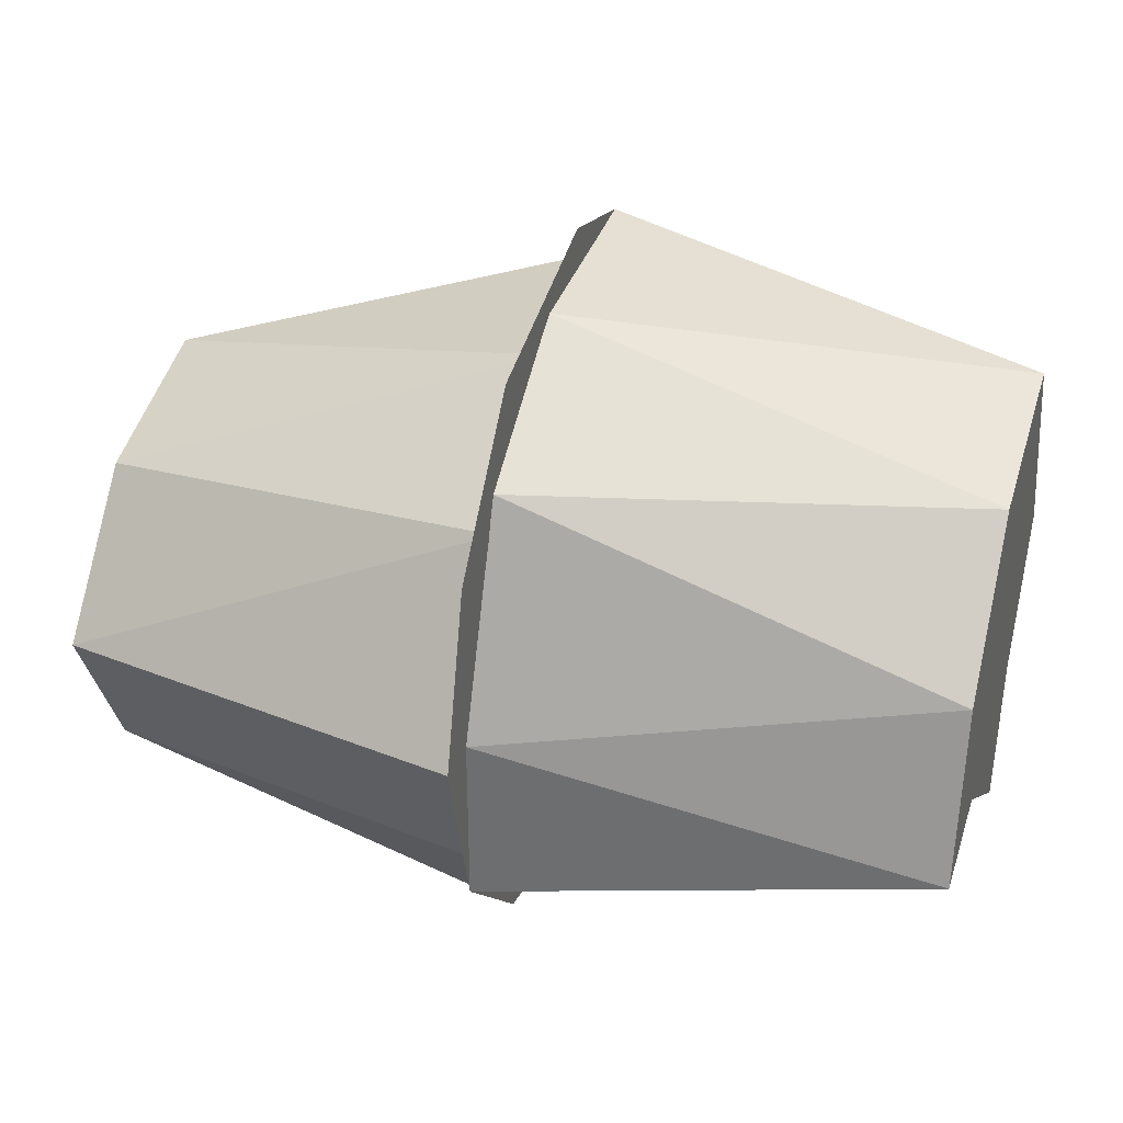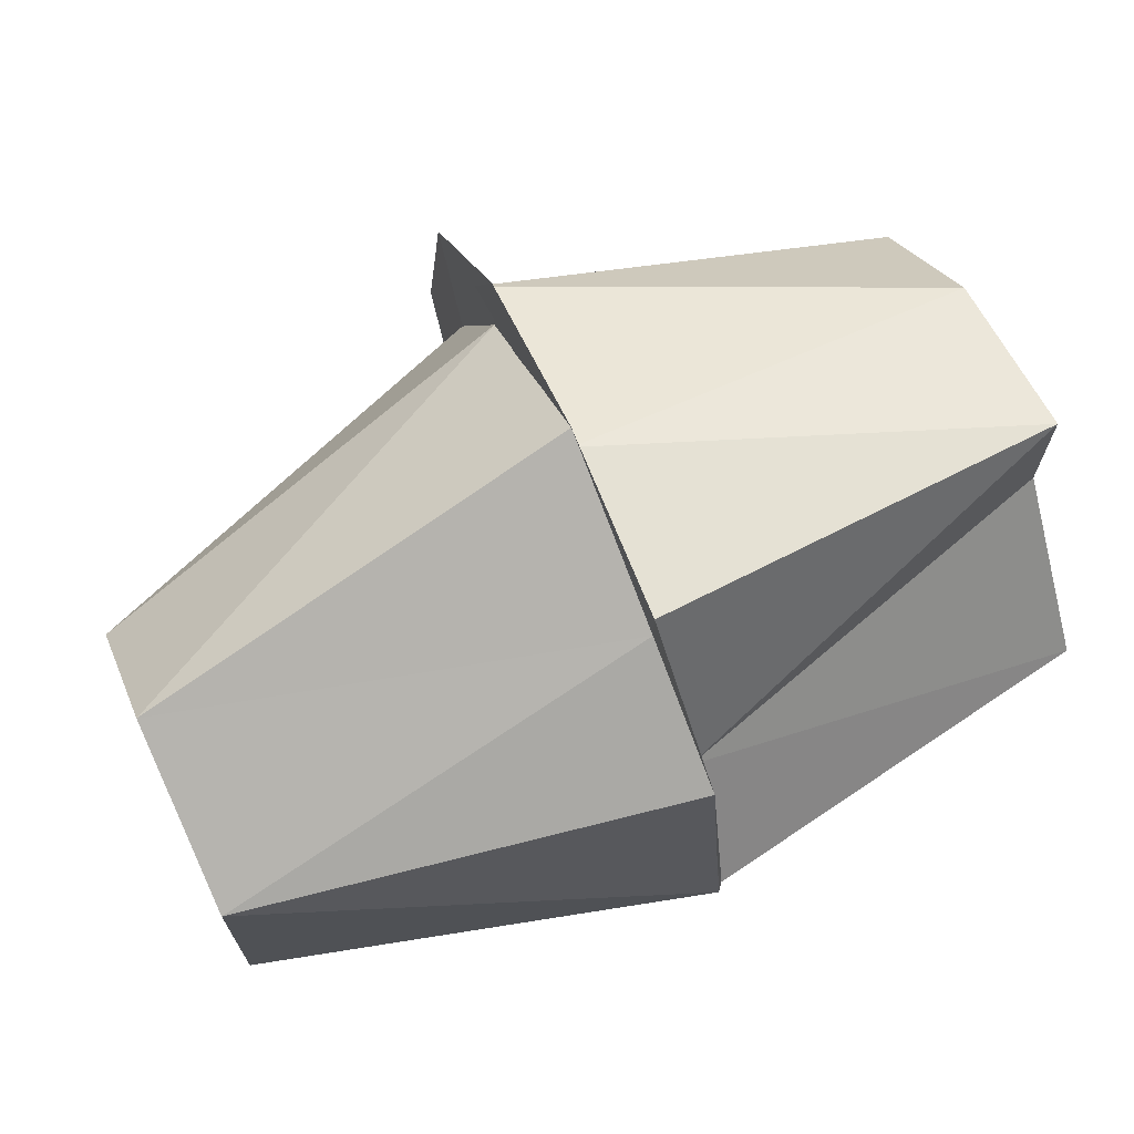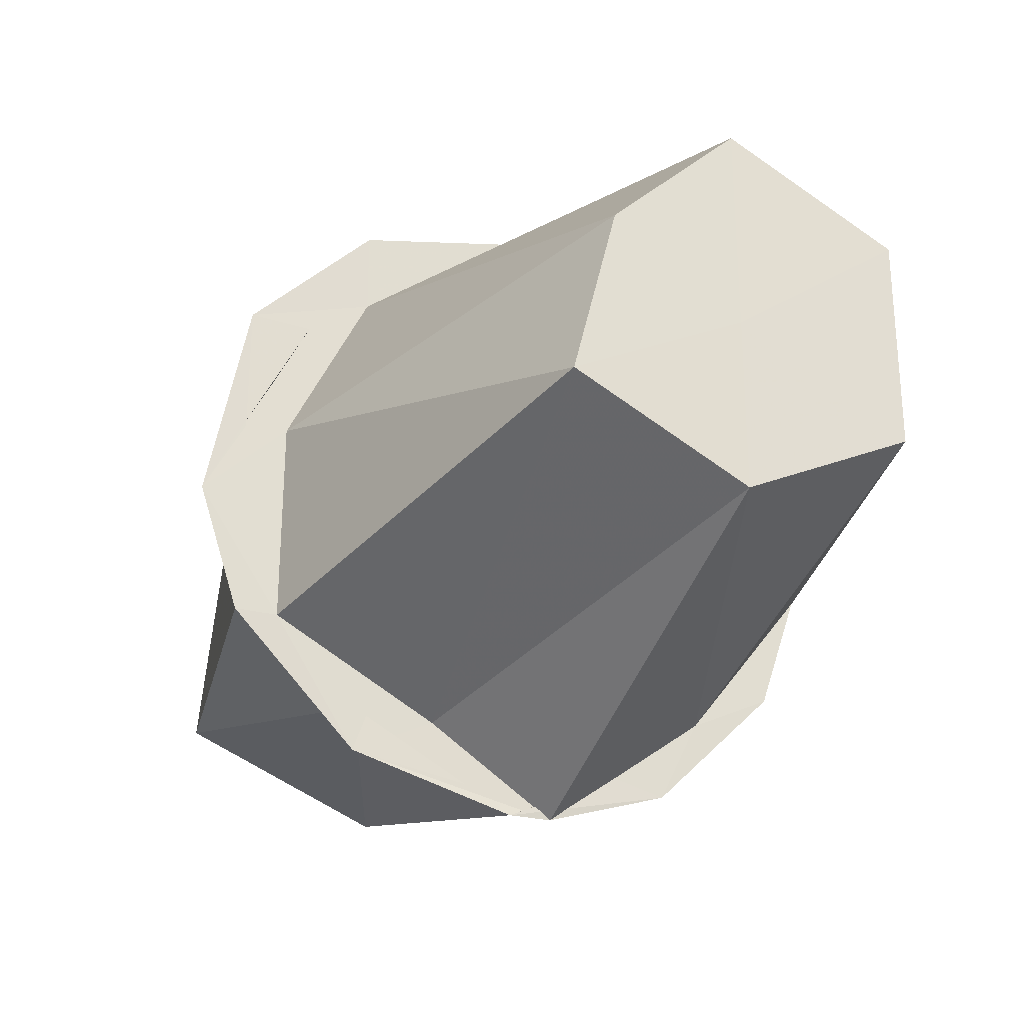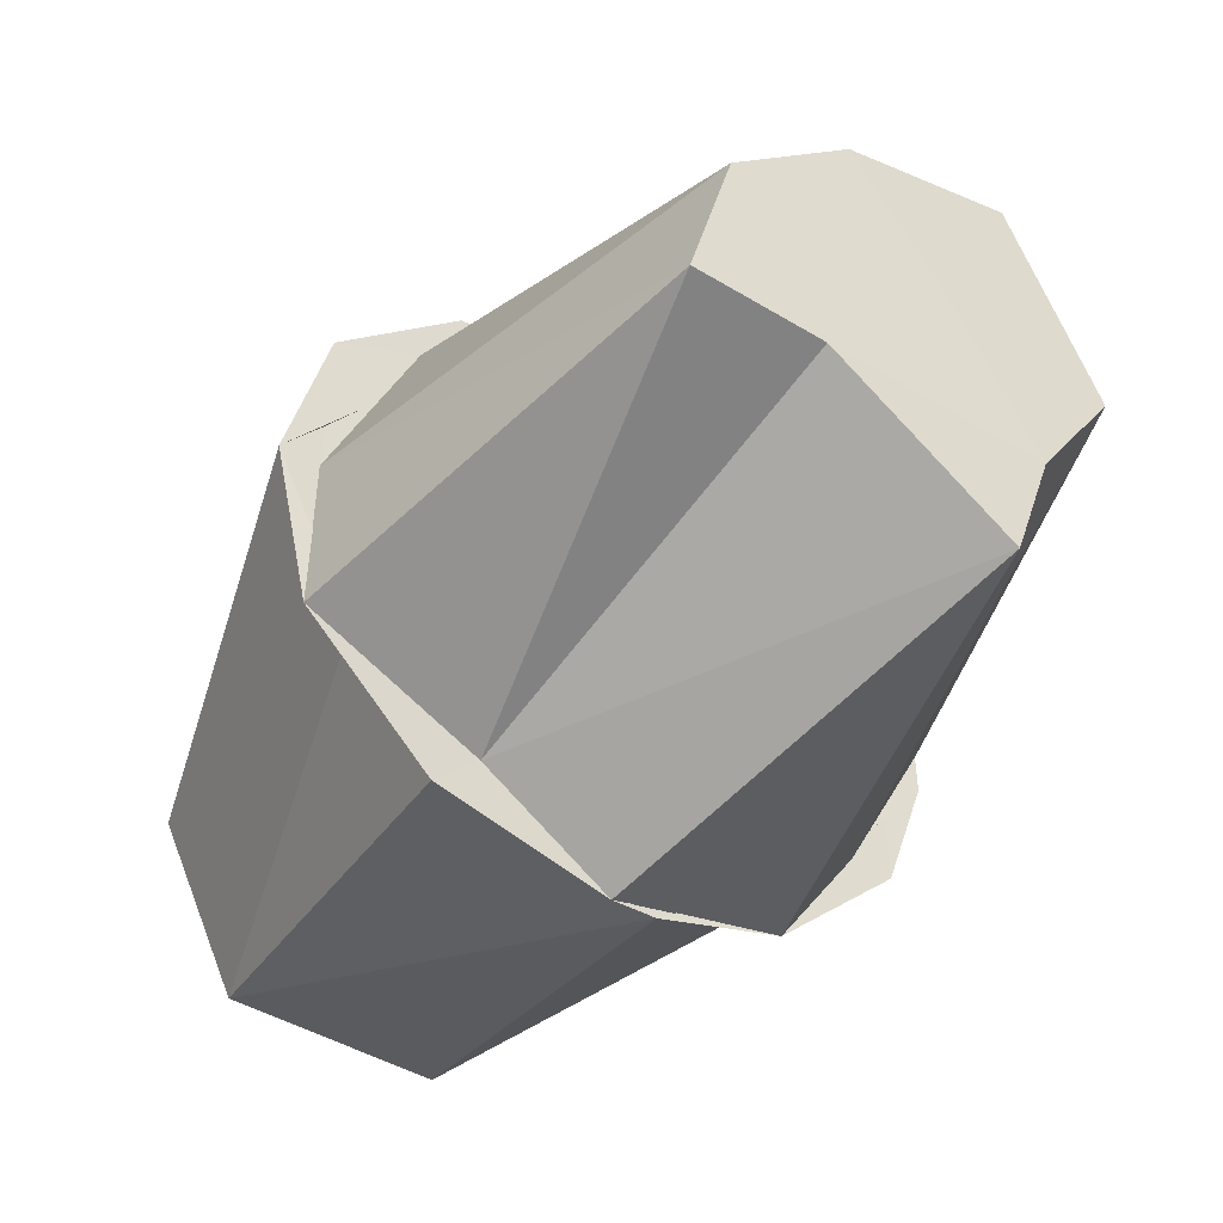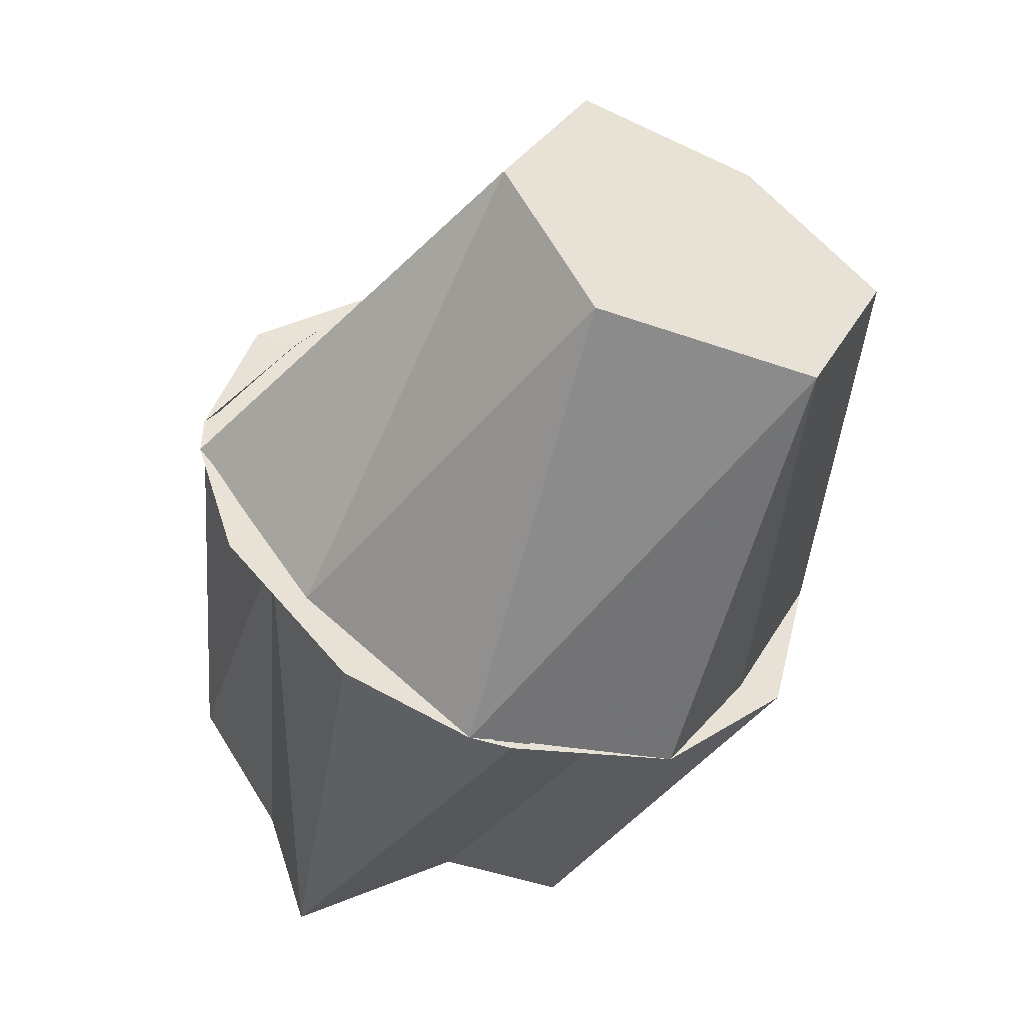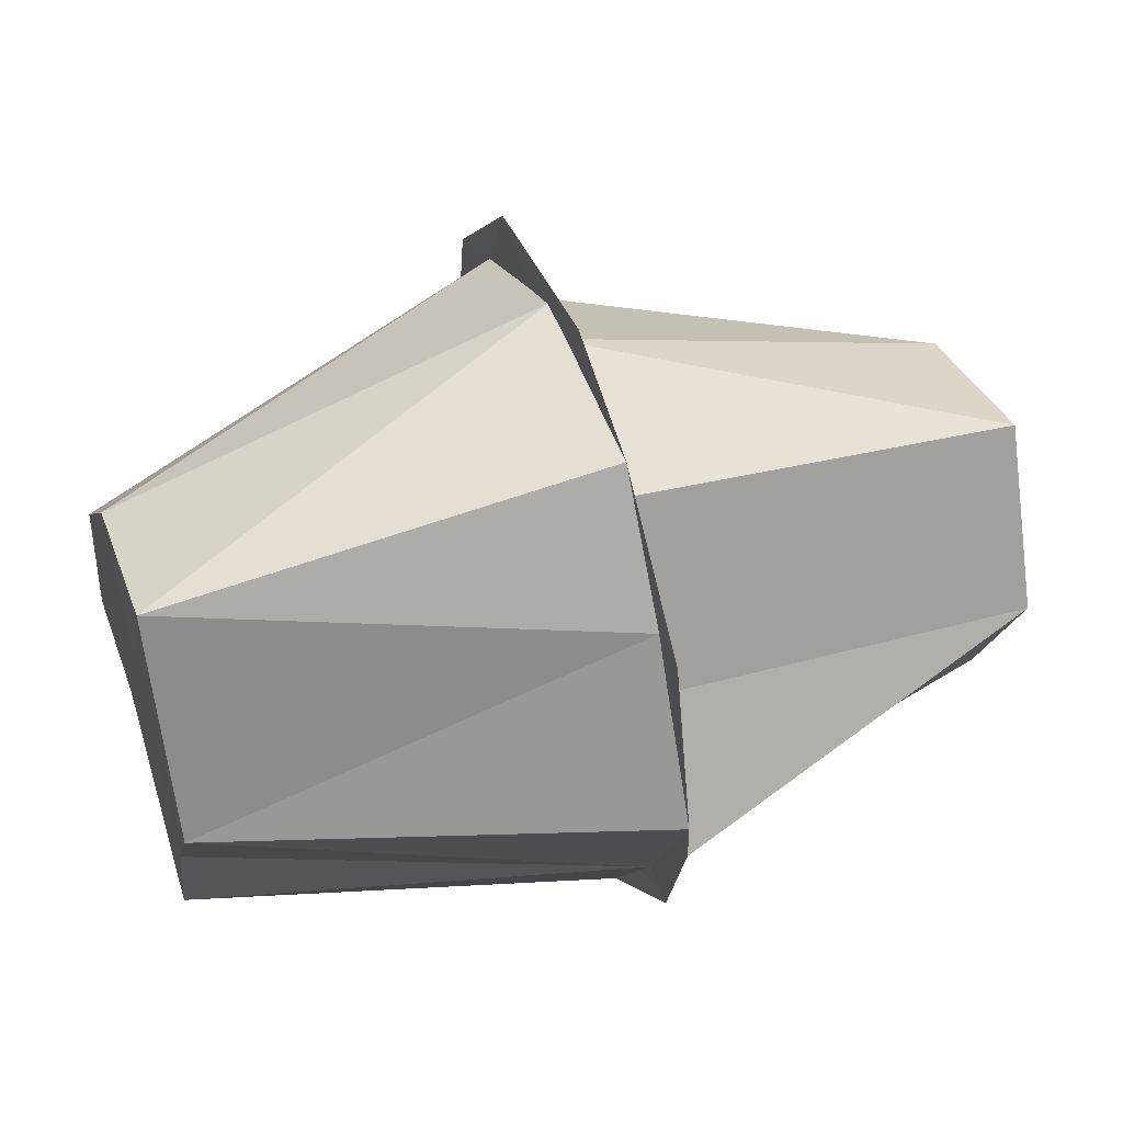
<metadata>
{"format":"obj","ext":"obj","renderer":"f3d","projection":"perspective","resolution":1024,"background":"white","views":[{"elev":34.9,"azim":17.1,"up":"+Y"},{"elev":70.2,"azim":-24.4,"up":"+Z"},{"elev":-27.5,"azim":-113.7,"up":"+Z"},{"elev":-46.8,"azim":56.0,"up":"+Y"},{"elev":-48.0,"azim":-111.0,"up":"+Y"},{"elev":47.1,"azim":160.9,"up":"+Y"}]}
</metadata>
<code>
v 1.09e+04 1256 -3686
v 1.09e+04 1256 -3686
v 1.09e+04 1256 -3686
v 1.09e+04 1256 -3686
v 1.09e+04 1256 -3686
v 1.09e+04 1256 -3686
v 1.09e+04 1256 -3686
v 1.09e+04 1256 -3686
v 1.09e+04 1256 -3686
v 1.09e+04 1256 -3686
v 1.09e+04 1256 -3686
v 1.09e+04 1256 -3686
v 1.09e+04 1256 -3686
v 1.09e+04 1256 -3686
v 1.09e+04 1256 -3686
v 1.09e+04 1256 -3686
v 1.09e+04 1256 -3686
v 1.09e+04 1256 -3686
v 1.09e+04 1256 -3686
v 1.09e+04 1256 -3686
v 1.09e+04 1256 -3686
v 1.09e+04 1256 -3686
v 1.09e+04 1256 -3686
v 1.09e+04 1256 -3686
v 1.09e+04 1256 -3686
v 1.09e+04 1256 -3686
v 1.09e+04 1256 -3686
v 1.09e+04 1256 -3686
v 1.09e+04 1256 -3686
v 1.09e+04 1256 -3686
v 1.09e+04 1256 -3686
v 1.09e+04 1256 -3686
v 1.09e+04 1256 -3686
v 1.09e+04 1256 -3686
v 1.09e+04 1256 -3686
v 1.09e+04 1256 -3686
v 1.09e+04 1256 -3686
v 1.09e+04 1256 -3686
v 1.09e+04 1256 -3686
v 1.09e+04 1256 -3686
v 1.09e+04 1256 -3686
v 1.09e+04 1256 -3686
f 1 14 13
f 2 14 16
f 1 13 18
f 1 18 20
f 1 20 17
f 2 16 23
f 3 15 25
f 4 19 27
f 5 21 29
f 6 22 31
f 2 23 26
f 3 25 28
f 4 27 30
f 5 29 32
f 6 31 24
f 7 33 38
f 8 34 40
f 9 35 41
f 10 36 42
f 11 37 39
f 39 42 12
f 39 37 42
f 37 10 42
f 42 41 12
f 42 36 41
f 36 9 41
f 41 40 12
f 41 35 40
f 35 8 40
f 40 38 12
f 40 34 38
f 34 7 38
f 38 39 12
f 38 33 39
f 33 11 39
f 24 37 11
f 24 31 37
f 31 10 37
f 32 36 10
f 32 29 36
f 29 9 36
f 30 35 9
f 30 27 35
f 27 8 35
f 28 34 8
f 28 25 34
f 25 7 34
f 26 33 7
f 26 23 33
f 23 11 33
f 31 32 10
f 31 22 32
f 22 5 32
f 29 30 9
f 29 21 30
f 21 4 30
f 27 28 8
f 27 19 28
f 19 3 28
f 25 26 7
f 25 15 26
f 15 2 26
f 23 24 11
f 23 16 24
f 16 6 24
f 17 22 6
f 17 20 22
f 20 5 22
f 20 21 5
f 20 18 21
f 18 4 21
f 18 19 4
f 18 13 19
f 13 3 19
f 16 17 6
f 16 14 17
f 14 1 17
f 13 15 3
f 13 14 15
f 14 2 15

</code>
